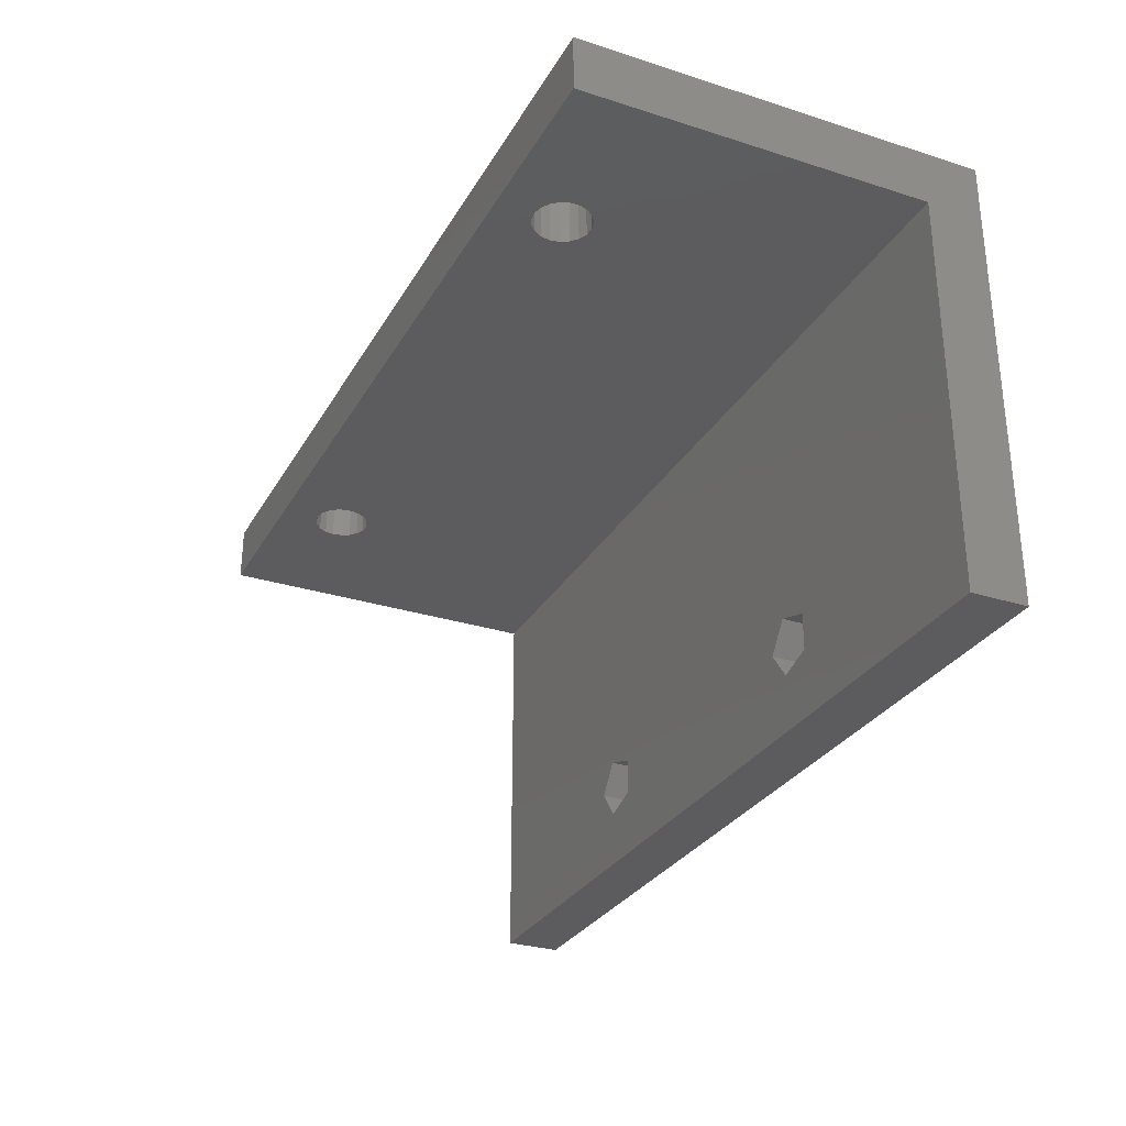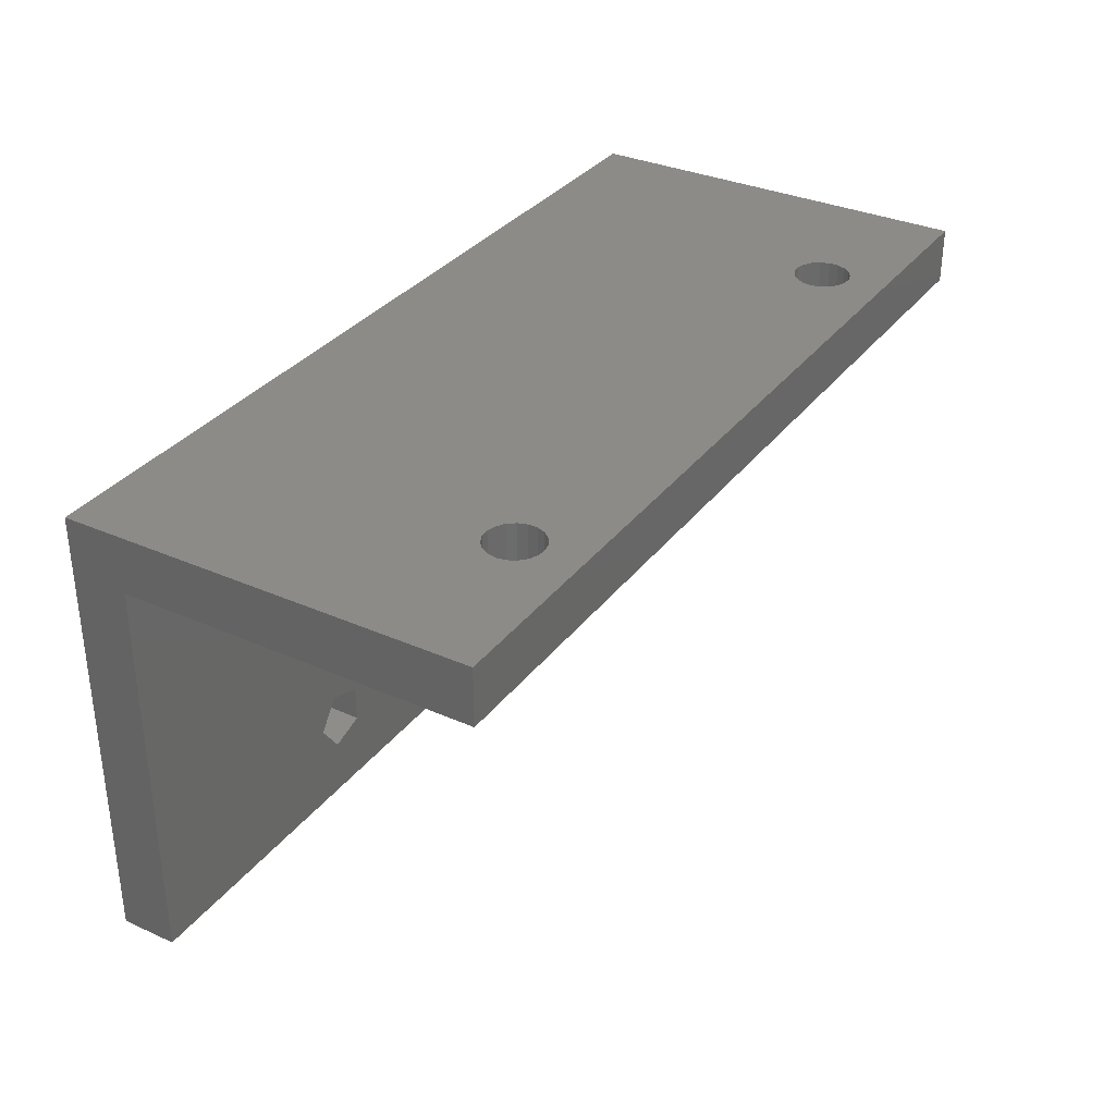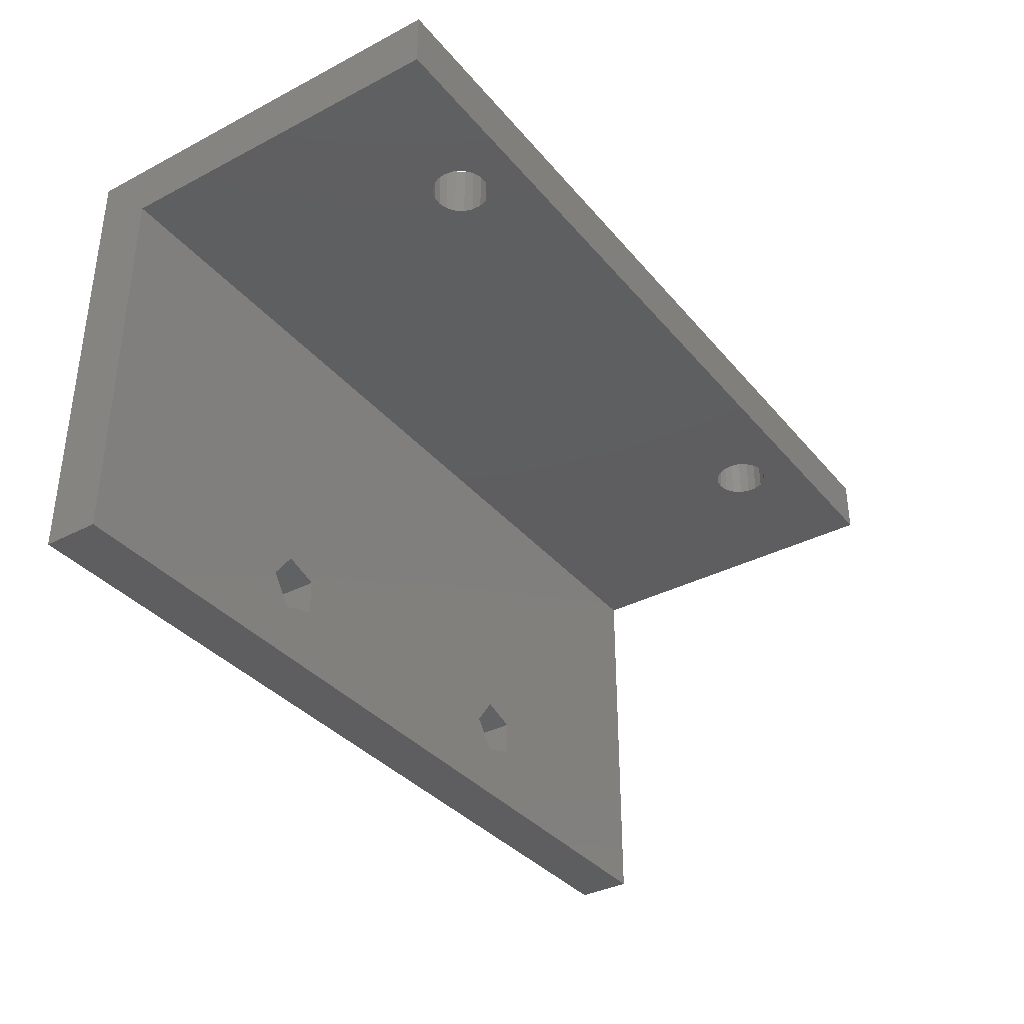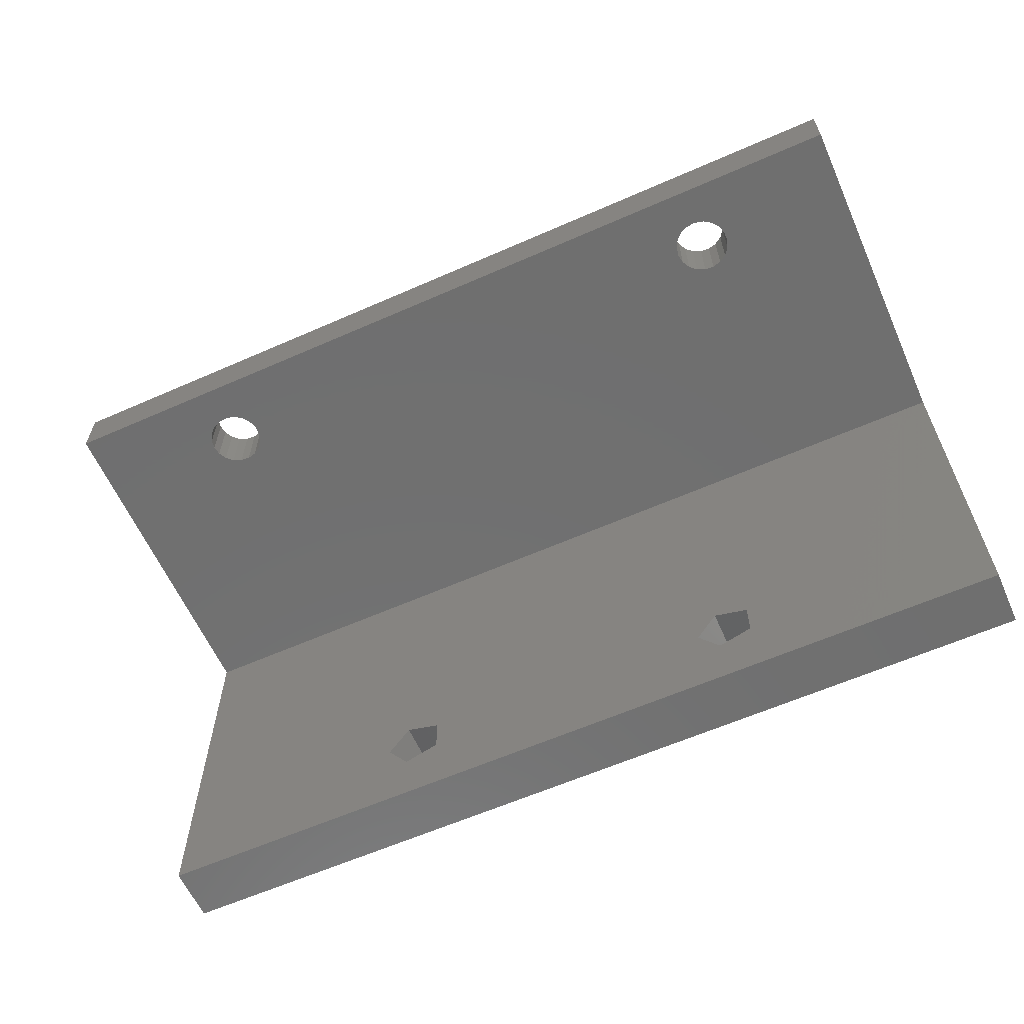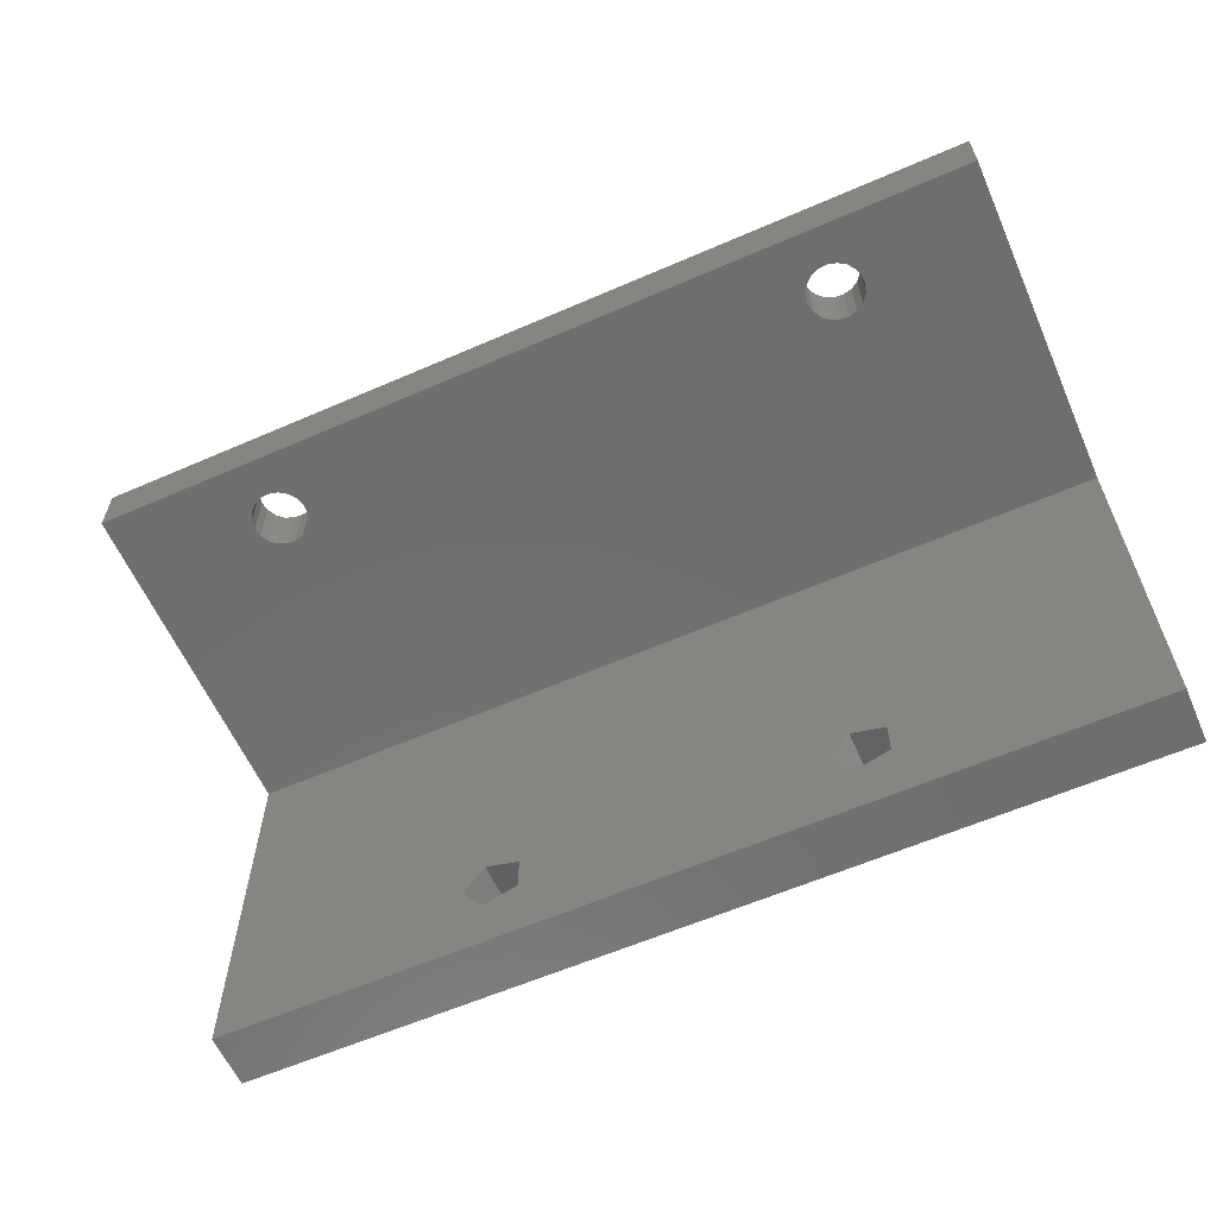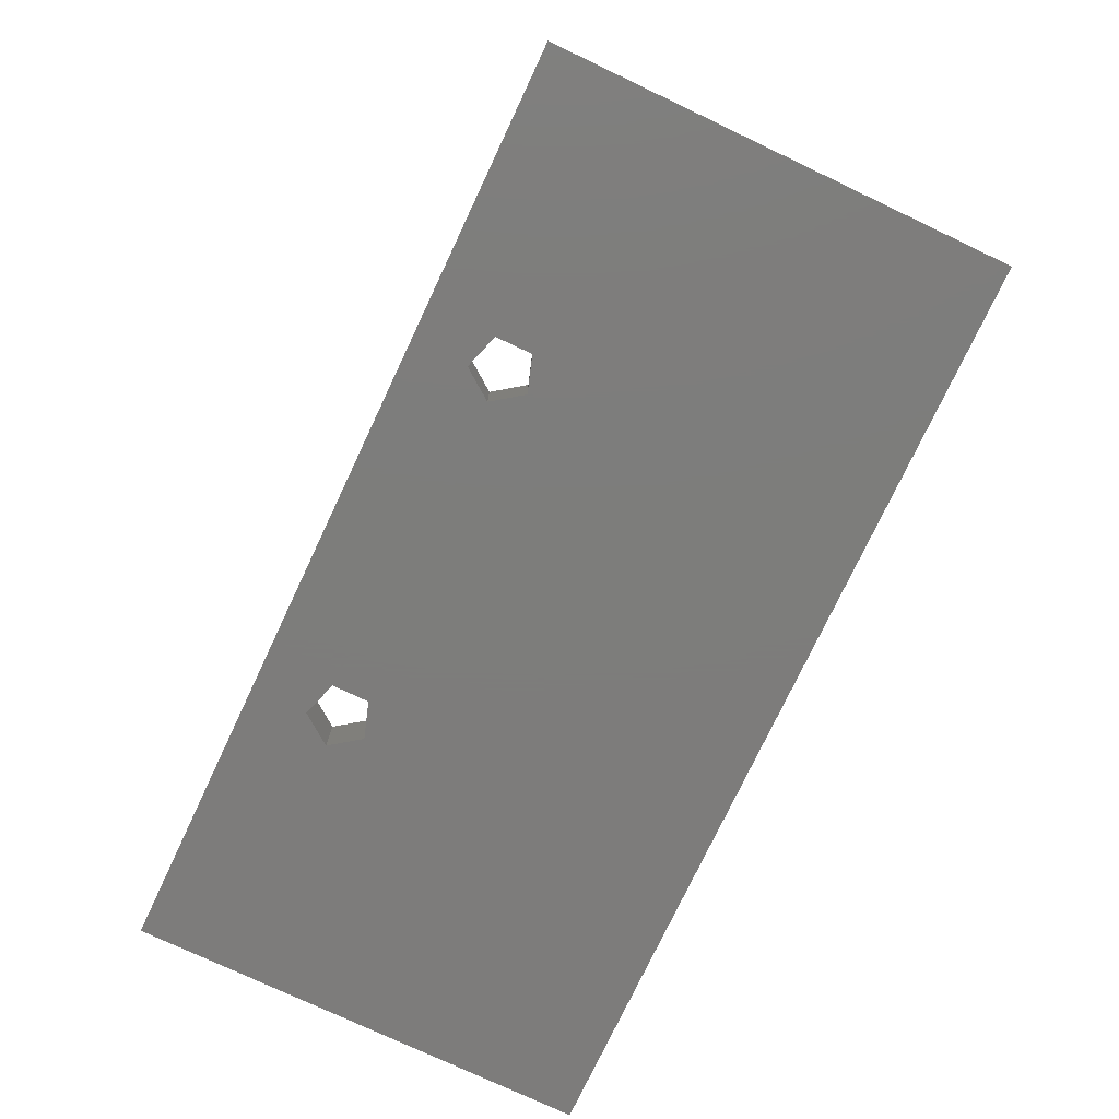
<metadata>
{"format":"stl","ext":"stl","renderer":"f3d","projection":"perspective","resolution":1024,"background":"white","views":[{"elev":-29.6,"azim":-115.0,"up":"+Z"},{"elev":33.3,"azim":121.3,"up":"+Z"},{"elev":-35.9,"azim":124.3,"up":"+Z"},{"elev":-61.6,"azim":-155.9,"up":"+Z"},{"elev":-60.8,"azim":-156.1,"up":"+Z"},{"elev":-76.4,"azim":-115.3,"up":"+Y"}]}
</metadata>
<code>
# stl→obj: 108 verts, 228 faces
v -10.83 -11.5 -17.03
v -10.83 -8.5 -17.03
v -8.992 -8.5 -16.44
v -10.83 -8.5 -18.97
v -8.992 -11.5 -16.44
v -10.83 -11.5 -18.97
v -8.992 -11.5 -19.56
v -8.992 -8.5 -19.56
v -14 6.5 -1.5
v 14.02 6.747 -1.5
v 14.02 6.253 -1.5
v -14 6.5 1.5
v 14.02 6.253 1.5
v 14.02 6.747 1.5
v -14.08 6.013 -1.5
v -14.08 6.013 1.5
v 14.18 5.786 -1.5
v 14.18 5.786 1.5
v -14.08 6.987 -1.5
v -14.08 6.987 1.5
v 14.18 7.214 -1.5
v 14.18 7.214 1.5
v -14.32 5.579 -1.5
v -14.32 5.579 1.5
v 14.48 5.396 -1.5
v 14.48 5.396 1.5
v -14.32 7.421 -1.5
v -14.32 7.421 1.5
v 14.48 7.604 -1.5
v 14.48 7.604 1.5
v -14.68 5.244 -1.5
v -14.68 5.244 1.5
v 24.15 -8.5 -1.5
v 24.15 -11.5 1.5
v -14.68 7.756 -1.5
v -14.68 7.756 1.5
v 14.9 7.874 -1.5
v 14.9 7.874 1.5
v -15.13 5.046 -1.5
v -15.13 5.046 1.5
v -15.13 7.954 -1.5
v -15.13 7.954 1.5
v 15.38 7.995 -1.5
v 24.15 10 -1.5
v 15.38 7.995 1.5
v 24.15 10 1.5
v -15.62 5.005 -1.5
v -15.62 5.005 1.5
v -15.62 7.995 -1.5
v -15.62 7.995 1.5
v -16.1 5.126 -1.5
v -16.1 5.126 1.5
v -16.1 7.874 -1.5
v -16.1 7.874 1.5
v -16.52 5.396 -1.5
v -16.52 5.396 1.5
v -16.52 7.604 -1.5
v -16.52 7.604 1.5
v -16.82 5.786 -1.5
v -16.82 5.786 1.5
v -16.82 7.214 -1.5
v -16.82 7.214 1.5
v -16.98 6.253 -1.5
v -16.98 6.253 1.5
v -16.98 6.747 -1.5
v -16.98 6.747 1.5
v -24.15 -11.5 -22.5
v -24.15 -11.5 1.5
v -24.15 -8.5 -1.5
v -24.15 -8.5 -22.5
v 24.15 -8.5 -22.5
v 24.15 -11.5 -22.5
v -24.15 10 1.5
v -24.15 10 -1.5
v -7.855 -11.5 -18
v 8.169 -11.5 -18.97
v 8.169 -11.5 -17.03
v -7.855 -8.5 -18
v 8.169 -8.5 -17.03
v 8.169 -8.5 -18.97
v 10.01 -11.5 -19.56
v 10.01 -8.5 -19.56
v 10.01 -11.5 -16.44
v 10.01 -8.5 -16.44
v 11.15 -11.5 -18
v 11.15 -8.5 -18
v 14.9 5.126 -1.5
v 14.9 5.126 1.5
v 15.38 5.005 -1.5
v 15.38 5.005 1.5
v 15.87 5.046 -1.5
v 15.87 5.046 1.5
v 15.87 7.954 -1.5
v 15.87 7.954 1.5
v 16.32 5.244 -1.5
v 16.32 5.244 1.5
v 16.32 7.756 -1.5
v 16.32 7.756 1.5
v 16.68 5.579 -1.5
v 16.68 5.579 1.5
v 16.68 7.421 -1.5
v 16.68 7.421 1.5
v 16.92 6.013 1.5
v 16.92 6.013 -1.5
v 16.92 6.987 -1.5
v 16.92 6.987 1.5
v 17 6.5 1.5
v 17 6.5 -1.5
f 1 2 3
f 1 4 2
f 1 3 5
f 6 4 1
f 6 7 4
f 4 7 8
f 9 10 11
f 12 13 14
f 15 9 11
f 15 12 9
f 15 16 12
f 15 11 17
f 16 13 12
f 16 18 13
f 19 9 20
f 19 10 9
f 19 21 10
f 20 9 12
f 20 12 14
f 20 14 22
f 23 15 17
f 23 16 15
f 23 24 16
f 23 17 25
f 24 18 16
f 24 26 18
f 27 19 28
f 27 21 19
f 27 29 21
f 28 19 20
f 28 20 22
f 28 22 30
f 31 23 25
f 31 32 23
f 31 25 33
f 32 24 23
f 32 26 24
f 32 34 26
f 35 27 28
f 35 28 36
f 35 29 27
f 35 37 29
f 36 28 30
f 36 30 38
f 39 40 31
f 40 32 31
f 41 35 36
f 41 36 42
f 41 37 35
f 41 43 37
f 41 44 43
f 42 36 38
f 42 38 45
f 42 45 46
f 47 48 39
f 48 40 39
f 49 41 42
f 49 42 50
f 51 52 47
f 52 48 47
f 53 49 50
f 53 50 54
f 55 56 51
f 56 52 51
f 57 53 54
f 57 54 58
f 59 56 55
f 59 60 56
f 61 57 62
f 62 57 58
f 63 60 59
f 63 64 60
f 63 65 64
f 64 65 66
f 65 61 66
f 66 61 62
f 67 1 68
f 67 6 1
f 67 68 69
f 67 69 70
f 67 70 71
f 67 7 6
f 67 72 7
f 67 71 72
f 68 1 5
f 68 32 40
f 68 40 48
f 68 48 52
f 68 52 56
f 68 56 60
f 68 60 73
f 68 73 69
f 68 5 34
f 68 34 32
f 69 31 33
f 69 39 31
f 69 47 39
f 69 51 47
f 69 55 51
f 69 59 55
f 69 74 59
f 69 73 74
f 69 3 2
f 69 33 3
f 70 2 4
f 70 4 8
f 70 69 2
f 70 8 71
f 74 41 49
f 74 49 53
f 74 53 57
f 74 57 61
f 74 61 65
f 74 63 59
f 74 65 63
f 74 73 44
f 74 44 41
f 73 42 46
f 73 50 42
f 73 54 50
f 73 58 54
f 73 60 64
f 73 62 58
f 73 64 66
f 73 66 62
f 73 46 44
f 75 76 77
f 78 79 80
f 5 75 77
f 5 3 75
f 5 77 34
f 7 75 78
f 7 78 8
f 7 81 76
f 7 72 81
f 7 76 75
f 3 78 75
f 3 33 79
f 3 79 78
f 8 78 80
f 8 82 71
f 8 80 82
f 83 84 85
f 83 85 34
f 81 85 86
f 81 86 82
f 81 72 85
f 84 86 85
f 84 33 86
f 82 86 71
f 85 72 34
f 86 33 71
f 11 13 18
f 11 10 13
f 11 18 17
f 13 10 14
f 10 21 14
f 14 21 22
f 17 18 26
f 17 26 25
f 21 29 22
f 22 29 30
f 25 26 87
f 25 87 33
f 26 88 87
f 26 34 88
f 29 37 38
f 29 38 30
f 87 88 89
f 87 89 33
f 88 90 89
f 88 34 90
f 37 43 45
f 37 45 38
f 89 90 91
f 89 91 33
f 90 92 91
f 90 34 92
f 43 93 94
f 43 94 45
f 43 44 93
f 45 94 46
f 91 92 95
f 91 95 33
f 92 96 95
f 92 34 96
f 93 97 98
f 93 98 94
f 93 44 97
f 94 98 46
f 95 96 99
f 95 99 33
f 96 100 99
f 96 34 100
f 97 101 102
f 97 102 98
f 97 44 101
f 98 102 46
f 99 100 103
f 99 104 44
f 99 103 104
f 99 44 33
f 100 34 46
f 100 46 103
f 101 105 102
f 101 44 105
f 102 105 106
f 102 106 46
f 104 103 107
f 104 108 44
f 104 107 108
f 103 46 107
f 105 108 106
f 105 44 108
f 106 108 107
f 106 107 46
f 72 33 34
f 72 71 33
f 34 33 46
f 33 44 46
f 77 83 34
f 77 84 83
f 77 79 84
f 77 80 79
f 76 81 80
f 76 80 77
f 79 33 84
f 80 81 82

</code>
